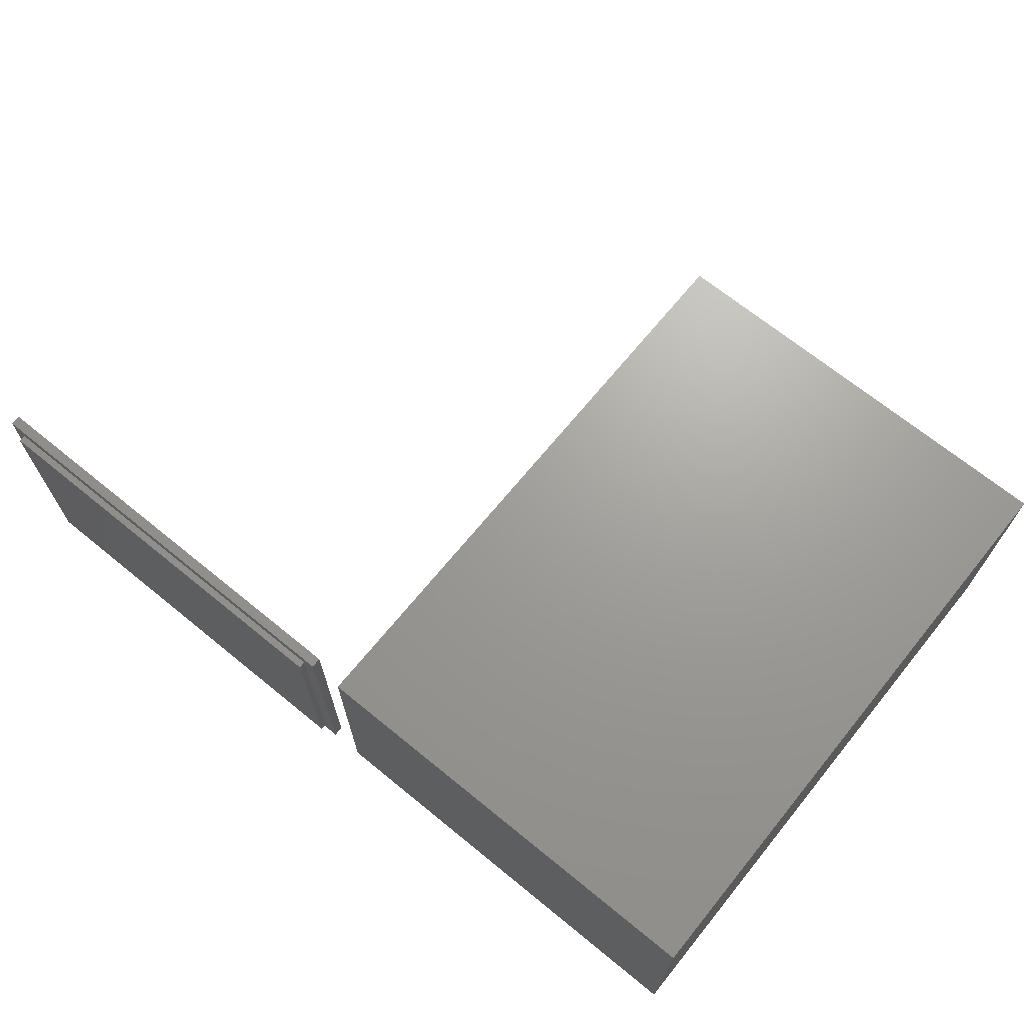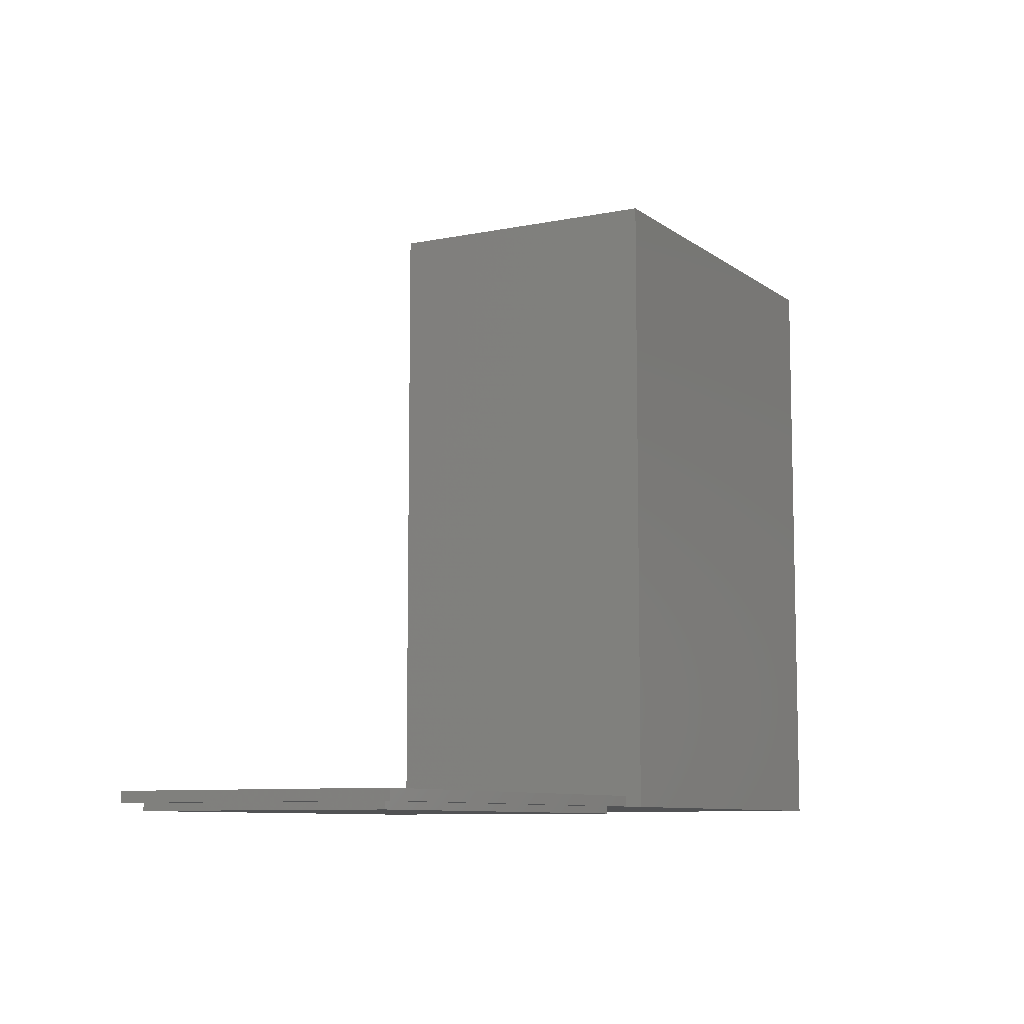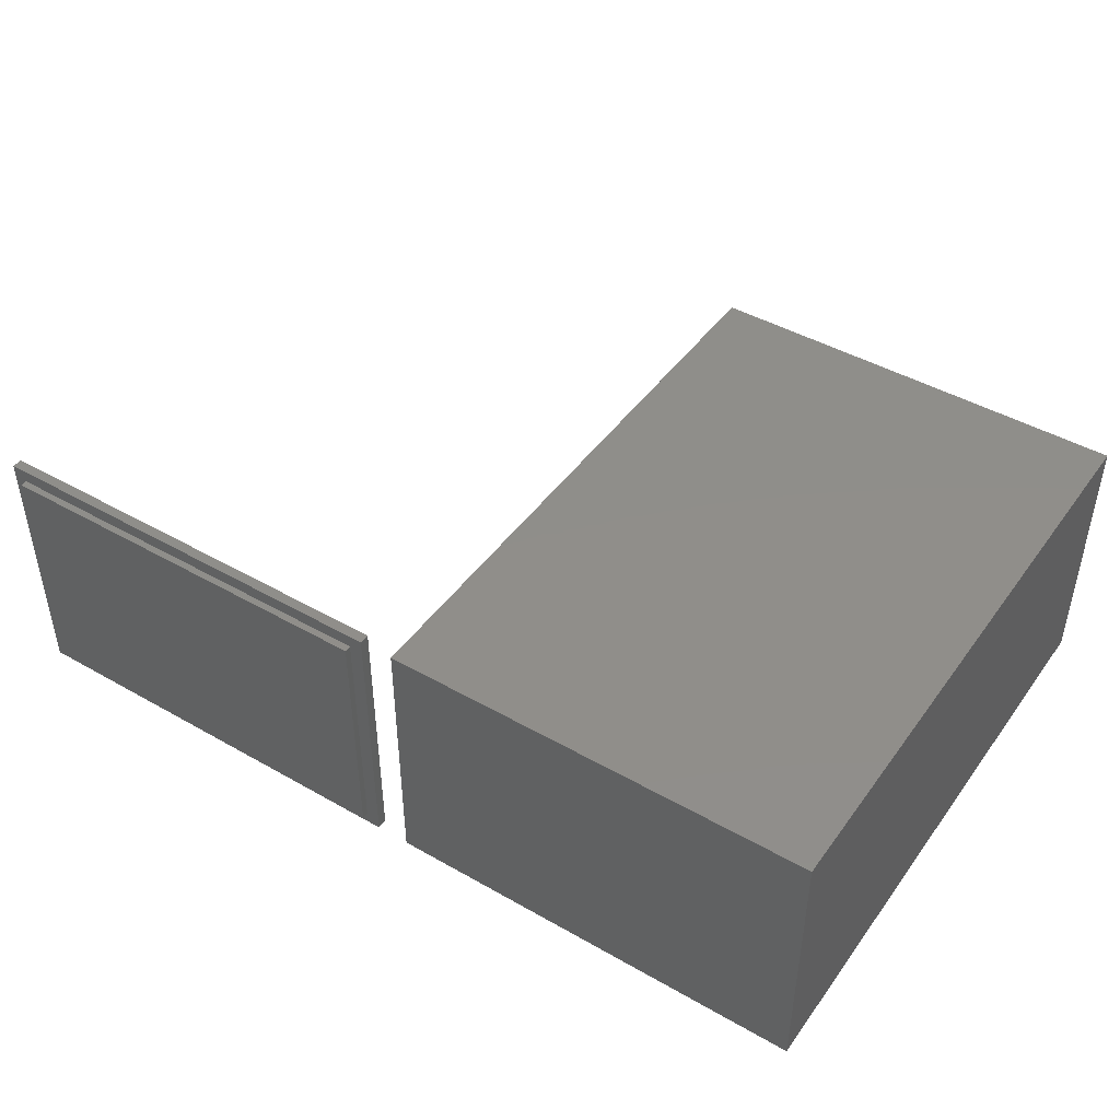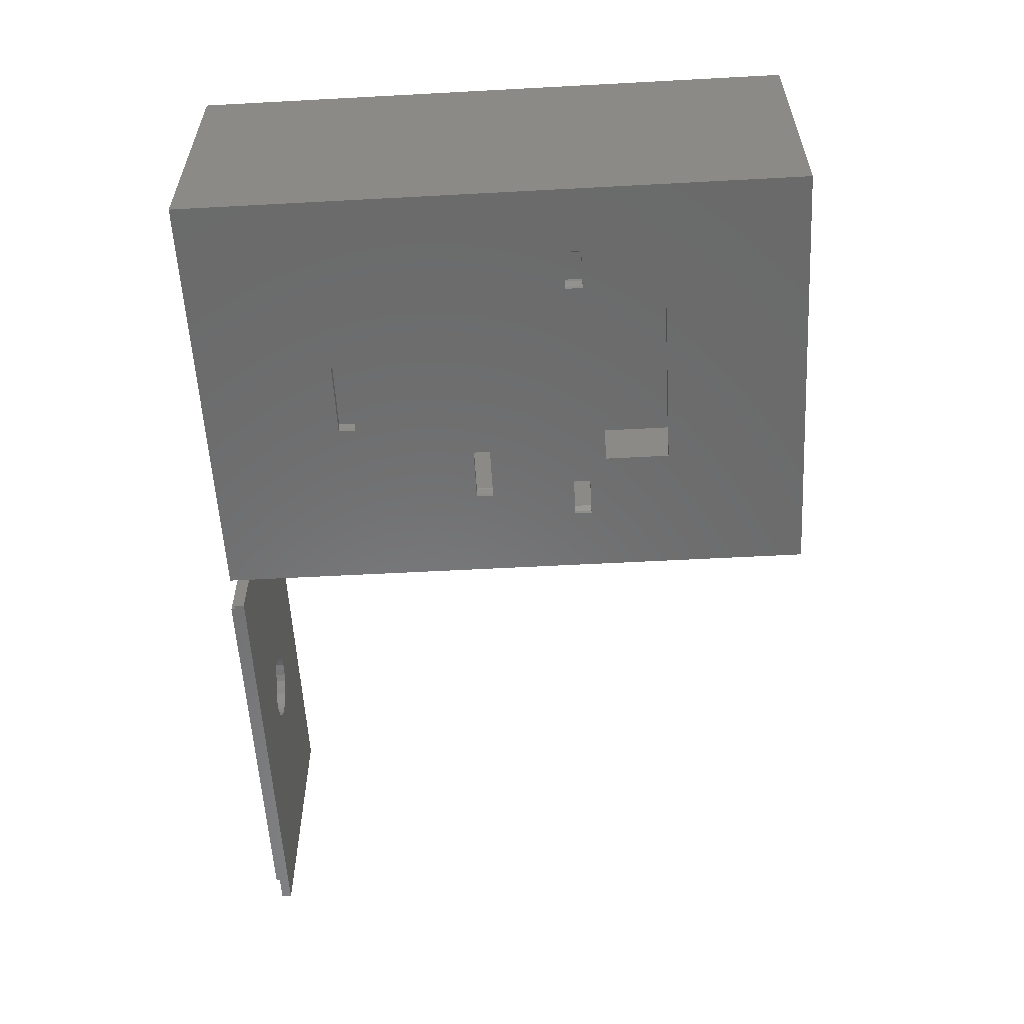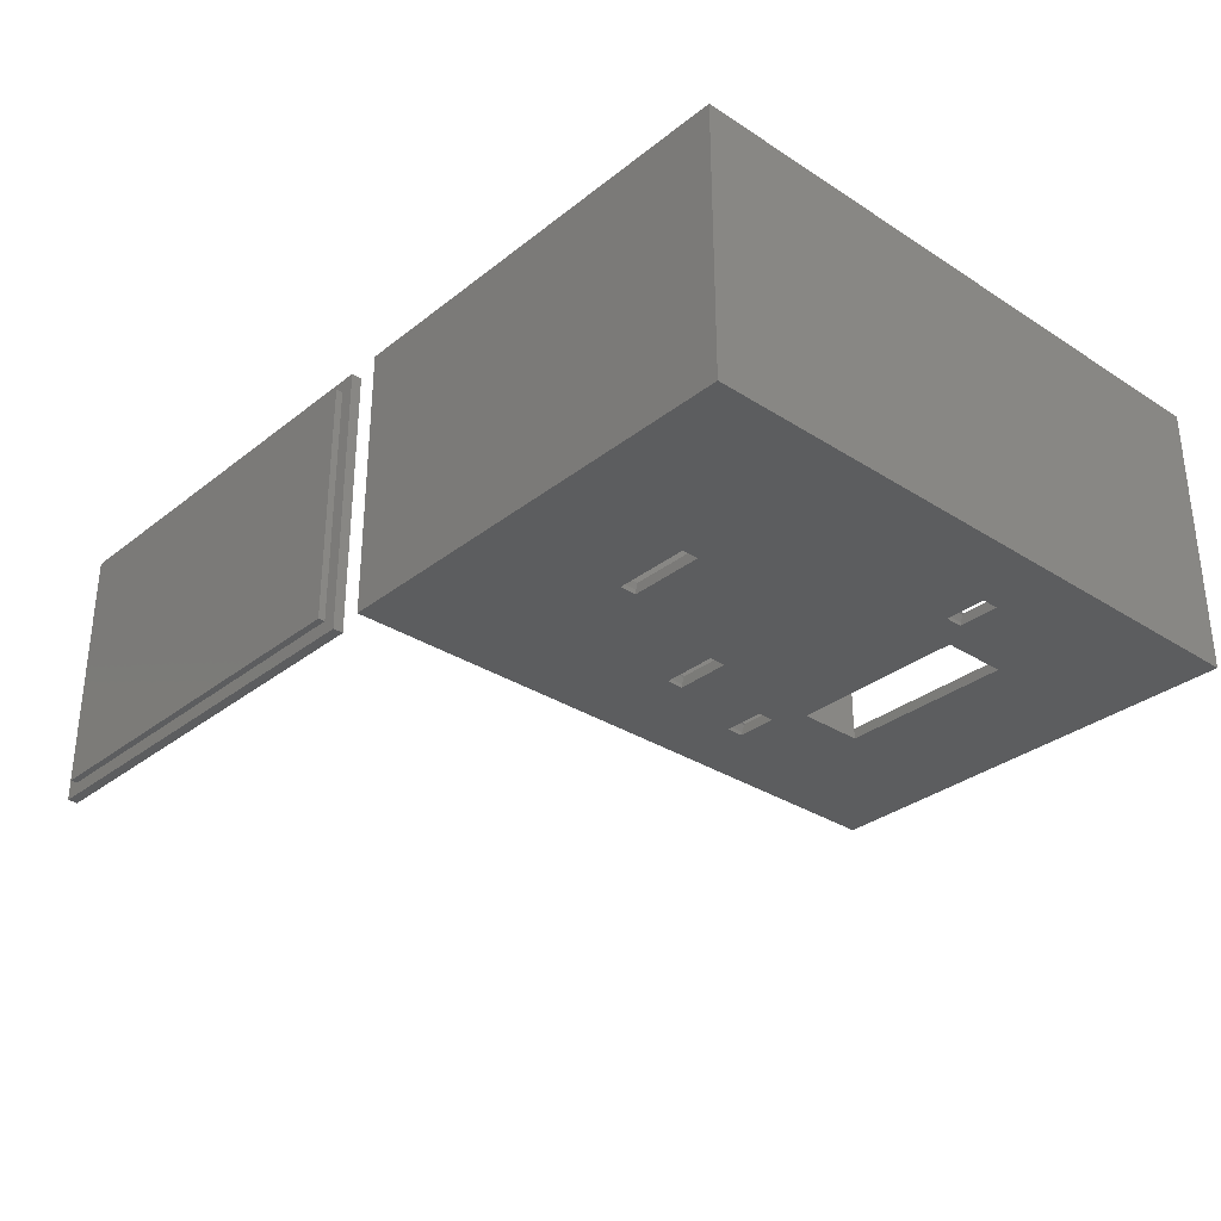
<metadata>
{"format":"stl","ext":"stl","renderer":"f3d","projection":"perspective","resolution":1024,"background":"white","views":[{"elev":68.6,"azim":-140.8,"up":"+Y"},{"elev":-8.7,"azim":118.8,"up":"+Z"},{"elev":44.9,"azim":-146.5,"up":"+Y"},{"elev":-57.1,"azim":-86.8,"up":"+Y"},{"elev":-31.7,"azim":-132.2,"up":"+Y"}]}
</metadata>
<code>
# stl→obj: 284 verts, 560 faces
v 127 0 180
v 127 80 0
v 127 80 180
v 127 0 0
v 124 77 180
v 3 77 180
v 0 80 180
v 3 3 180
v 124 3 180
v 0 0 180
v 0 0 0
v 0 80 0
v 38.5 0 120
v 84.12 0 85
v 88.5 0 120
v 96.14 0 110
v 96.14 0 115
v 38.5 0 139
v 19.14 0 115
v 30.78 0 115
v 19.14 0 110
v 52.61 0 45
v 30.78 0 110
v 99.88 0 85
v 84.12 0 80
v 74.39 0 45
v 52.61 0 40
v 74.39 0 40
v 88.5 0 139
v 107.8 0 115
v 107.8 0 110
v 99.88 0 80
v 124 3 3
v 124 77 3
v 3 77 3
v 3 3 3
v 88.5 3 120
v 85.11 3 85
v 38.5 3 120
v 29.32 3 110
v 29.32 3 115
v 88.5 3 139
v 106.3 3 115
v 97.68 3 115
v 106.3 3 110
v 98.89 3 85
v 97.68 3 110
v 98.89 3 80
v 73.7 3 45
v 85.11 3 80
v 73.7 3 40
v 53.3 3 40
v 38.5 3 139
v 20.68 3 115
v 20.68 3 110
v 53.3 3 45
v 17.57 18.24 20
v 17 20 28
v 17 20 20
v 17.57 18.24 28
v 22.43 21.76 20
v 20.93 22.85 28
v 22.43 21.76 28
v 20.93 22.85 20
v 23 20 28
v 23 20 20
v 19.07 22.85 28
v 19.07 22.85 20
v 21.5 20 28
v 22.43 18.24 28
v 20.46 21.43 28
v 18.79 20.88 28
v 17.57 21.76 28
v 20.46 18.57 28
v 20.93 17.15 28
v 19.07 17.15 28
v 18.79 19.12 28
v 19.07 17.15 20
v 22.43 18.24 20
v 17.57 21.76 20
v 20.93 17.15 20
v 20.46 18.57 31
v 18.79 19.12 31
v 18.79 20.88 31
v 20.46 21.43 31
v 21.5 20 31
v 52.57 18.24 20
v 52 20 28
v 52 20 20
v 52.57 18.24 28
v 57.43 21.76 20
v 55.93 22.85 28
v 57.43 21.76 28
v 55.93 22.85 20
v 58 20 28
v 58 20 20
v 54.07 22.85 28
v 54.07 22.85 20
v 55.93 17.15 20
v 57.43 18.24 28
v 55.93 17.15 28
v 57.43 18.24 20
v 56.5 20 28
v 55.46 21.43 28
v 53.79 20.88 28
v 52.57 21.76 28
v 55.46 18.57 28
v 54.07 17.15 28
v 53.79 19.12 28
v 54.07 17.15 20
v 52.57 21.76 20
v 55.46 18.57 31
v 53.79 19.12 31
v 53.79 20.88 31
v 55.46 21.43 31
v 56.5 20 31
v 17.57 53.24 20
v 17 55 28
v 17 55 20
v 17.57 53.24 28
v 22.43 56.76 20
v 20.93 57.85 28
v 22.43 56.76 28
v 20.93 57.85 20
v 23 55 28
v 23 55 20
v 19.07 57.85 28
v 19.07 57.85 20
v 21.5 55 28
v 22.43 53.24 28
v 20.46 56.43 28
v 18.79 55.88 28
v 17.57 56.76 28
v 20.46 53.57 28
v 20.93 52.15 28
v 19.07 52.15 28
v 18.79 54.12 28
v 19.07 52.15 20
v 22.43 53.24 20
v 17.57 56.76 20
v 20.93 52.15 20
v 20.46 53.57 31
v 18.79 54.12 31
v 18.79 55.88 31
v 20.46 56.43 31
v 21.5 55 31
v 52.57 53.24 20
v 52 55 28
v 52 55 20
v 52.57 53.24 28
v 57.43 56.76 20
v 55.93 57.85 28
v 57.43 56.76 28
v 55.93 57.85 20
v 58 55 28
v 58 55 20
v 54.07 57.85 28
v 54.07 57.85 20
v 56.5 55 28
v 57.43 53.24 28
v 55.46 56.43 28
v 53.79 55.88 28
v 52.57 56.76 28
v 55.46 53.57 28
v 55.93 52.15 28
v 54.07 52.15 28
v 53.79 54.12 28
v 54.07 52.15 20
v 57.43 53.24 20
v 52.57 56.76 20
v 55.93 52.15 20
v 55.46 53.57 31
v 53.79 54.12 31
v 53.79 55.88 31
v 55.46 56.43 31
v 56.5 55 31
v 88.5 8 105
v 88.5 16 100
v 88.5 16 105
v 88.5 8 100
v 38.5 16 105
v 38.5 8 105
v 38.5 8 100
v 38.5 16 100
v 99.77 0.9145 85
v 99.08 2.718 85
v 84.23 0.9145 85
v 84.92 2.718 85
v 99.77 0.9145 80
v 99.08 2.718 80
v 84.23 0.9145 80
v 84.92 2.718 80
v 30.63 0.932 110
v 29.7 2.655 115
v 29.7 2.655 110
v 30.63 0.932 115
v 19.77 1.832 115
v 19.77 1.832 110
v 107.6 0.932 110
v 106.7 2.655 115
v 106.7 2.655 110
v 107.6 0.932 115
v 96.77 1.832 115
v 96.77 1.832 110
v 74.26 1.287 40
v 74.26 1.287 45
v 52.74 1.287 40
v 52.74 1.287 45
v 264 0 3
v 264 80 0
v 264 80 3
v 264 0 0
v 211.2 40 3
v 210.9 42.22 3
v 210.2 44.34 3
v 209.1 46.27 3
v 207.6 47.93 3
v 205.8 49.24 3
v 203.8 50.15 3
v 201.6 50.61 3
v 199.4 50.61 3
v 137 80 3
v 197.2 50.15 3
v 190.1 42.22 3
v 189.8 40 3
v 190.8 44.34 3
v 191.9 46.27 3
v 193.4 47.93 3
v 195.2 49.24 3
v 210.9 37.78 3
v 210.2 35.66 3
v 209.1 33.73 3
v 207.6 32.07 3
v 205.8 30.76 3
v 203.8 29.85 3
v 201.6 29.39 3
v 199.4 29.39 3
v 137 0 3
v 197.2 29.85 3
v 195.2 30.76 3
v 190.1 37.78 3
v 190.8 35.66 3
v 191.9 33.73 3
v 193.4 32.07 3
v 260 4 0
v 141 4 0
v 137 0 0
v 141 76 0
v 260 76 0
v 137 80 0
v 210.9 42.22 0
v 210.9 37.78 0
v 211.2 40 0
v 210.2 44.34 0
v 210.2 35.66 0
v 209.1 46.27 0
v 209.1 33.73 0
v 207.6 47.93 0
v 207.6 32.07 0
v 205.8 49.24 0
v 205.8 30.76 0
v 203.8 50.15 0
v 203.8 29.85 0
v 201.6 50.61 0
v 201.6 29.39 0
v 199.4 50.61 0
v 199.4 29.39 0
v 197.2 50.15 0
v 197.2 29.85 0
v 195.2 49.24 0
v 195.2 30.76 0
v 193.4 47.93 0
v 193.4 32.07 0
v 191.9 46.27 0
v 191.9 33.73 0
v 190.8 44.34 0
v 190.8 35.66 0
v 190.1 42.22 0
v 190.1 37.78 0
v 189.8 40 0
v 260 76 -2
v 260 4 -2
v 141 4 -2
v 141 76 -2
f 1 2 3
f 2 1 4
f 3 5 1
f 3 6 5
f 6 7 8
f 7 6 3
f 9 1 5
f 8 1 9
f 8 10 1
f 10 8 7
f 11 2 4
f 2 11 12
f 11 7 12
f 7 11 10
f 2 7 3
f 7 2 12
f 13 14 15
f 15 16 17
f 10 18 1
f 19 18 10
f 18 20 13
f 20 18 19
f 10 21 19
f 22 23 21
f 15 14 16
f 24 16 14
f 23 25 14
f 26 25 22
f 23 22 25
f 11 22 21
f 27 11 28
f 22 11 27
f 11 21 10
f 29 1 18
f 17 29 15
f 23 13 20
f 14 13 23
f 29 17 30
f 29 30 1
f 31 1 30
f 16 24 31
f 32 31 24
f 4 31 32
f 25 26 32
f 28 32 26
f 31 4 1
f 28 4 32
f 4 28 11
f 33 5 34
f 5 33 9
f 35 33 34
f 33 35 36
f 8 35 6
f 35 8 36
f 35 5 6
f 5 35 34
f 37 38 39
f 39 40 41
f 9 42 8
f 43 42 9
f 42 44 37
f 44 42 43
f 9 45 43
f 46 47 45
f 39 38 40
f 47 46 38
f 45 48 46
f 33 45 9
f 48 49 50
f 48 51 49
f 51 33 52
f 48 33 51
f 45 33 48
f 53 8 42
f 41 53 39
f 47 37 44
f 38 37 47
f 53 41 54
f 53 54 8
f 55 8 54
f 50 40 38
f 56 40 50
f 56 50 49
f 40 56 55
f 36 56 52
f 55 36 8
f 56 36 55
f 36 52 33
f 57 58 59
f 58 57 60
f 61 62 63
f 62 61 64
f 65 61 63
f 61 65 66
f 64 67 62
f 67 64 68
f 69 65 63
f 65 69 70
f 71 63 62
f 63 71 69
f 67 71 62
f 67 72 71
f 58 72 73
f 73 72 67
f 74 70 69
f 70 74 75
f 74 76 75
f 77 76 74
f 72 58 77
f 77 60 76
f 77 58 60
f 57 76 60
f 76 57 78
f 70 66 65
f 66 70 79
f 68 73 67
f 73 68 80
f 78 75 76
f 75 78 81
f 81 70 75
f 70 81 79
f 59 73 80
f 73 59 58
f 79 61 66
f 81 61 79
f 81 64 61
f 78 64 81
f 78 68 64
f 57 68 78
f 57 80 68
f 80 57 59
f 77 82 83
f 82 77 74
f 71 84 85
f 84 71 72
f 86 71 85
f 71 86 69
f 77 84 72
f 84 77 83
f 85 82 86
f 84 82 85
f 82 84 83
f 82 69 86
f 69 82 74
f 87 88 89
f 88 87 90
f 91 92 93
f 92 91 94
f 95 91 93
f 91 95 96
f 94 97 92
f 97 94 98
f 99 100 101
f 100 99 102
f 103 95 93
f 95 103 100
f 104 93 92
f 93 104 103
f 97 104 92
f 97 105 104
f 88 105 106
f 106 105 97
f 107 100 103
f 100 107 101
f 107 108 101
f 109 108 107
f 105 88 109
f 109 90 108
f 109 88 90
f 87 108 90
f 108 87 110
f 100 96 95
f 96 100 102
f 98 106 97
f 106 98 111
f 110 101 108
f 101 110 99
f 89 106 111
f 106 89 88
f 102 91 96
f 99 91 102
f 99 94 91
f 110 94 99
f 110 98 94
f 87 98 110
f 87 111 98
f 111 87 89
f 109 112 113
f 112 109 107
f 104 114 115
f 114 104 105
f 116 104 115
f 104 116 103
f 109 114 105
f 114 109 113
f 115 112 116
f 114 112 115
f 112 114 113
f 112 103 116
f 103 112 107
f 117 118 119
f 118 117 120
f 121 122 123
f 122 121 124
f 125 121 123
f 121 125 126
f 124 127 122
f 127 124 128
f 129 125 123
f 125 129 130
f 131 123 122
f 123 131 129
f 127 131 122
f 127 132 131
f 118 132 133
f 133 132 127
f 134 130 129
f 130 134 135
f 134 136 135
f 137 136 134
f 132 118 137
f 137 120 136
f 137 118 120
f 117 136 120
f 136 117 138
f 130 126 125
f 126 130 139
f 128 133 127
f 133 128 140
f 138 135 136
f 135 138 141
f 141 130 135
f 130 141 139
f 119 133 140
f 133 119 118
f 139 121 126
f 141 121 139
f 141 124 121
f 138 124 141
f 138 128 124
f 117 128 138
f 117 140 128
f 140 117 119
f 137 142 143
f 142 137 134
f 131 144 145
f 144 131 132
f 146 131 145
f 131 146 129
f 137 144 132
f 144 137 143
f 145 142 146
f 144 142 145
f 142 144 143
f 142 129 146
f 129 142 134
f 147 148 149
f 148 147 150
f 151 152 153
f 152 151 154
f 155 151 153
f 151 155 156
f 154 157 152
f 157 154 158
f 159 155 153
f 155 159 160
f 161 153 152
f 153 161 159
f 157 161 152
f 157 162 161
f 148 162 163
f 163 162 157
f 164 160 159
f 160 164 165
f 164 166 165
f 167 166 164
f 162 148 167
f 167 150 166
f 167 148 150
f 147 166 150
f 166 147 168
f 160 156 155
f 156 160 169
f 158 163 157
f 163 158 170
f 168 165 166
f 165 168 171
f 171 160 165
f 160 171 169
f 149 163 170
f 163 149 148
f 169 151 156
f 171 151 169
f 171 154 151
f 168 154 171
f 168 158 154
f 147 158 168
f 147 170 158
f 170 147 149
f 167 172 173
f 172 167 164
f 161 174 175
f 174 161 162
f 176 161 175
f 161 176 159
f 167 174 162
f 174 167 173
f 175 172 176
f 174 172 175
f 172 174 173
f 172 159 176
f 159 172 164
f 177 178 179
f 178 177 180
f 181 177 179
f 177 181 182
f 183 178 180
f 178 183 184
f 183 181 184
f 181 183 182
f 178 181 179
f 181 178 184
f 183 177 182
f 177 183 180
f 15 42 37
f 42 15 29
f 18 42 29
f 42 18 53
f 39 15 37
f 15 39 13
f 18 39 53
f 39 18 13
f 46 185 24
f 185 46 186
f 24 38 46
f 14 38 24
f 187 38 14
f 38 187 188
f 189 186 190
f 186 189 185
f 32 185 189
f 185 32 24
f 190 46 48
f 46 190 186
f 14 191 187
f 191 14 25
f 48 189 190
f 189 48 32
f 50 32 48
f 191 50 192
f 50 191 25
f 50 25 32
f 188 50 38
f 50 188 192
f 187 192 188
f 192 187 191
f 193 194 195
f 194 193 196
f 23 196 193
f 196 23 20
f 40 194 41
f 194 40 195
f 197 55 54
f 55 197 198
f 41 196 20
f 196 41 194
f 20 54 41
f 19 54 20
f 54 19 197
f 19 198 197
f 198 19 21
f 40 193 195
f 193 40 23
f 55 23 40
f 21 55 198
f 55 21 23
f 199 200 201
f 200 199 202
f 31 202 199
f 202 31 30
f 45 200 43
f 200 45 201
f 203 47 44
f 47 203 204
f 43 202 30
f 202 43 200
f 30 44 43
f 17 44 30
f 44 17 203
f 17 204 203
f 204 17 16
f 45 199 201
f 199 45 31
f 47 31 45
f 16 47 204
f 47 16 31
f 205 49 51
f 49 205 206
f 28 206 205
f 206 28 26
f 22 207 208
f 207 22 27
f 208 52 56
f 52 208 207
f 51 28 205
f 52 28 51
f 27 52 207
f 52 27 28
f 26 49 206
f 26 56 49
f 22 56 26
f 56 22 208
f 209 210 211
f 210 209 212
f 211 213 209
f 211 214 213
f 211 215 214
f 211 216 215
f 211 217 216
f 211 218 217
f 211 219 218
f 211 220 219
f 211 221 220
f 222 221 211
f 221 222 223
f 224 222 225
f 226 222 224
f 227 222 226
f 228 222 227
f 229 222 228
f 223 222 229
f 230 209 213
f 231 209 230
f 232 209 231
f 233 209 232
f 234 209 233
f 235 209 234
f 236 209 235
f 237 209 236
f 238 237 239
f 238 239 240
f 238 225 222
f 225 238 241
f 241 238 242
f 242 238 243
f 237 238 209
f 244 238 240
f 243 238 244
f 212 245 210
f 212 246 245
f 246 247 248
f 247 246 212
f 249 210 245
f 248 210 249
f 248 250 210
f 250 248 247
f 251 252 253
f 254 252 251
f 254 255 252
f 256 255 254
f 256 257 255
f 258 257 256
f 258 259 257
f 260 259 258
f 260 261 259
f 262 261 260
f 262 263 261
f 264 263 262
f 264 265 263
f 266 265 264
f 266 267 265
f 268 267 266
f 268 269 267
f 270 269 268
f 270 271 269
f 272 271 270
f 272 273 271
f 274 273 272
f 274 275 273
f 276 275 274
f 276 277 275
f 278 277 276
f 278 279 277
f 279 278 280
f 247 222 250
f 222 247 238
f 210 222 211
f 222 210 250
f 247 209 238
f 209 247 212
f 251 215 254
f 215 251 214
f 253 214 251
f 214 253 213
f 254 216 256
f 216 254 215
f 261 235 234
f 235 261 263
f 257 231 255
f 231 257 232
f 260 217 218
f 217 260 258
f 252 213 253
f 213 252 230
f 266 220 221
f 220 266 264
f 262 218 219
f 218 262 260
f 227 272 228
f 272 227 274
f 265 237 236
f 237 265 267
f 244 275 243
f 275 244 273
f 226 274 227
f 274 226 276
f 269 240 239
f 240 269 271
f 270 223 229
f 223 270 268
f 263 236 235
f 236 263 265
f 256 217 258
f 217 256 216
f 271 244 240
f 244 271 273
f 259 232 257
f 232 259 233
f 264 219 220
f 219 264 262
f 272 229 228
f 229 272 270
f 259 234 233
f 234 259 261
f 242 279 241
f 279 242 277
f 268 221 223
f 221 268 266
f 243 277 242
f 277 243 275
f 225 278 224
f 278 225 280
f 255 230 252
f 230 255 231
f 224 276 226
f 276 224 278
f 267 239 237
f 239 267 269
f 241 280 225
f 280 241 279
f 245 281 249
f 281 245 282
f 283 281 282
f 281 283 284
f 283 248 284
f 248 283 246
f 281 248 249
f 248 281 284
f 283 245 246
f 245 283 282

</code>
